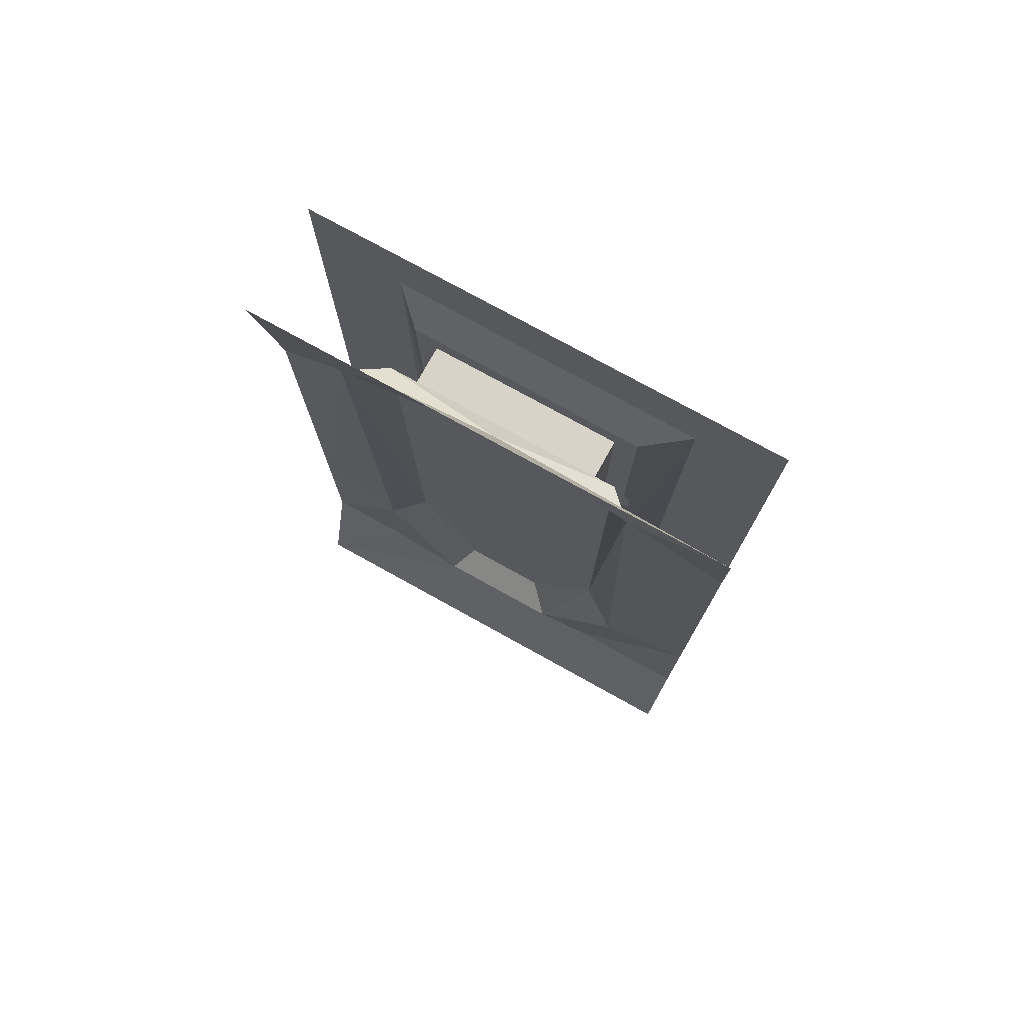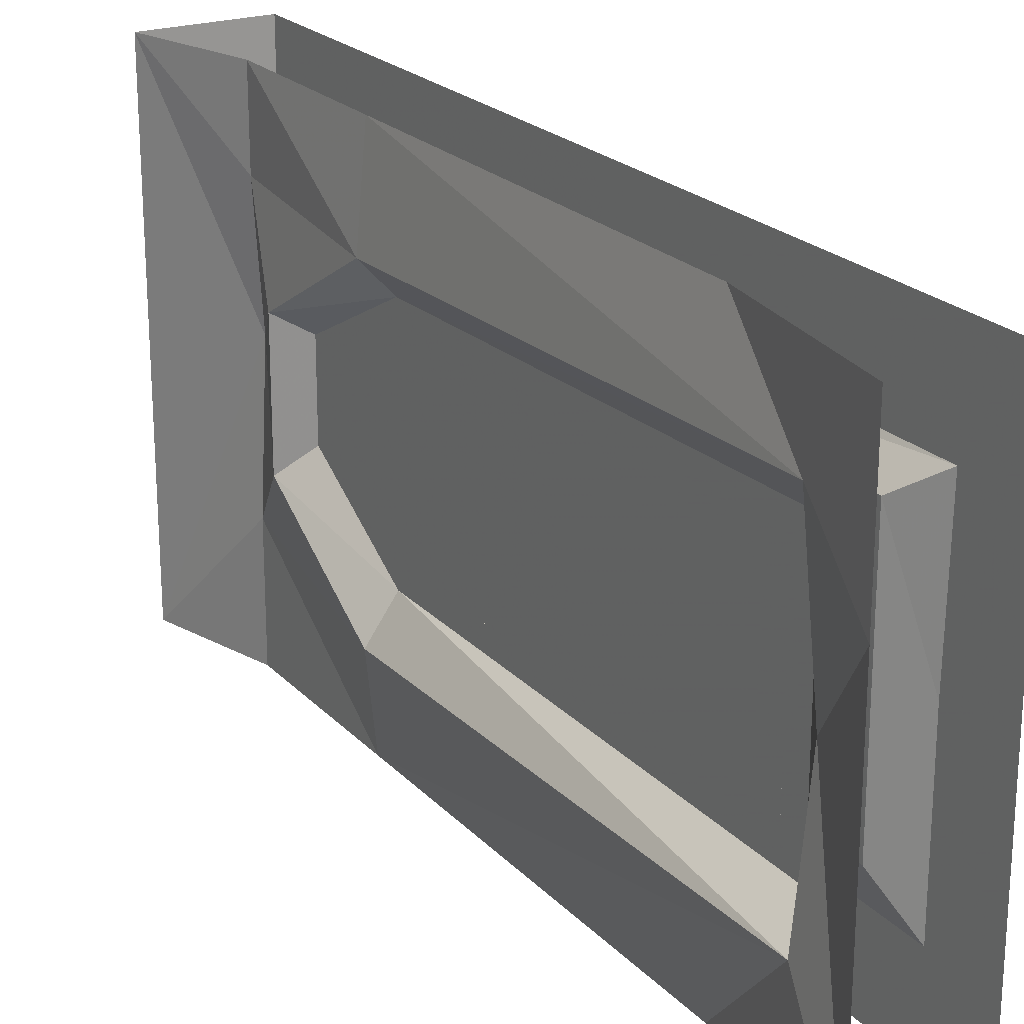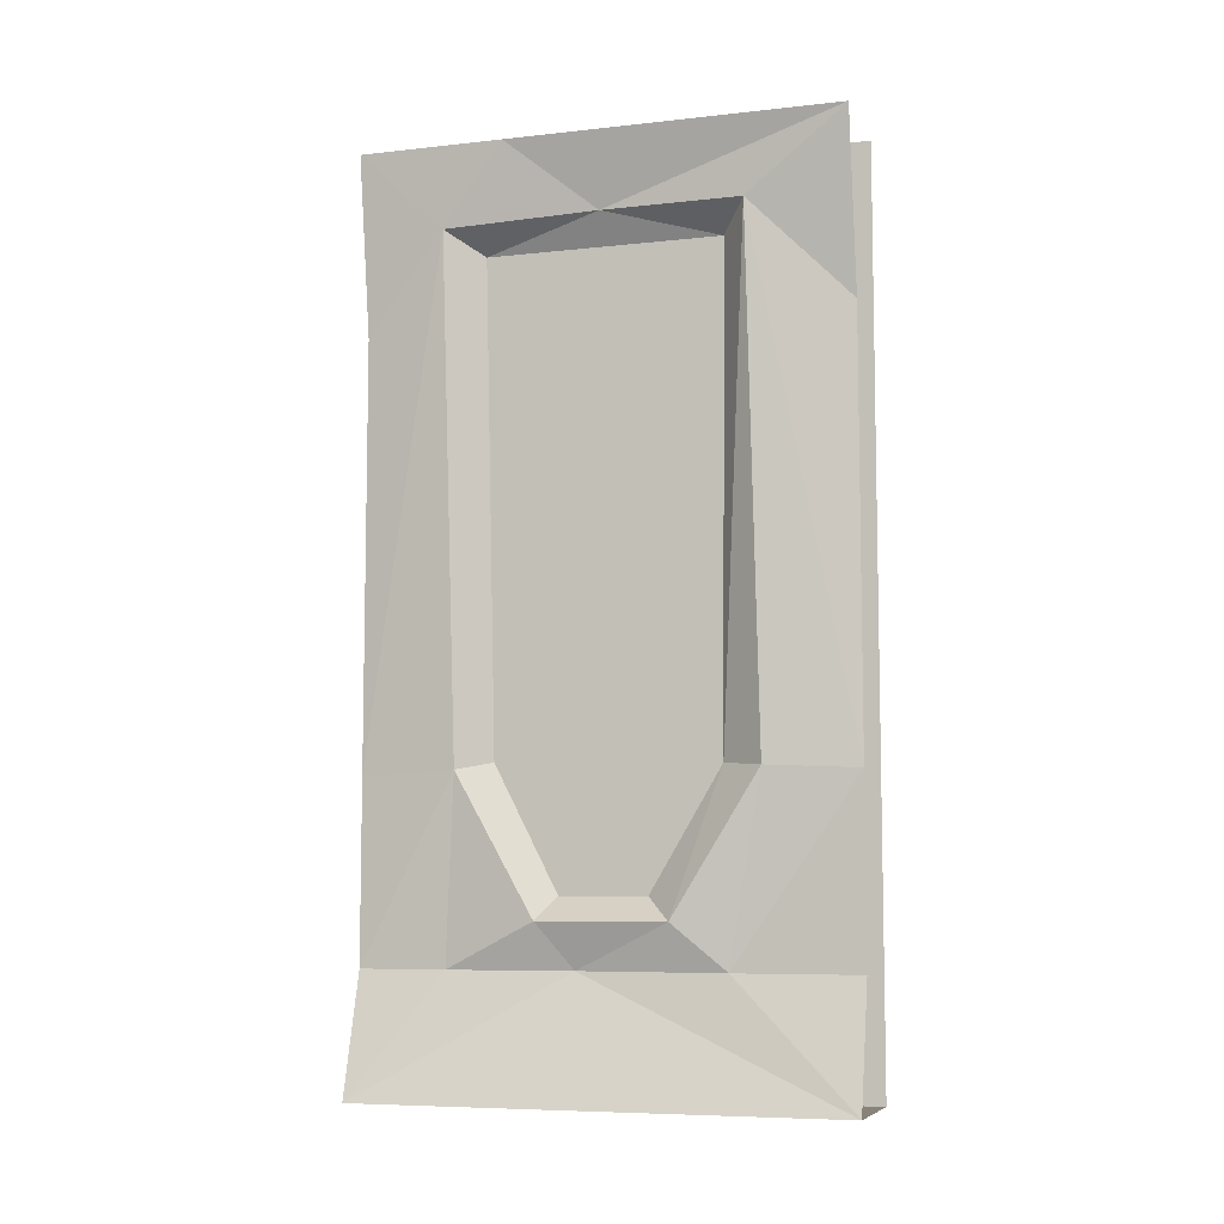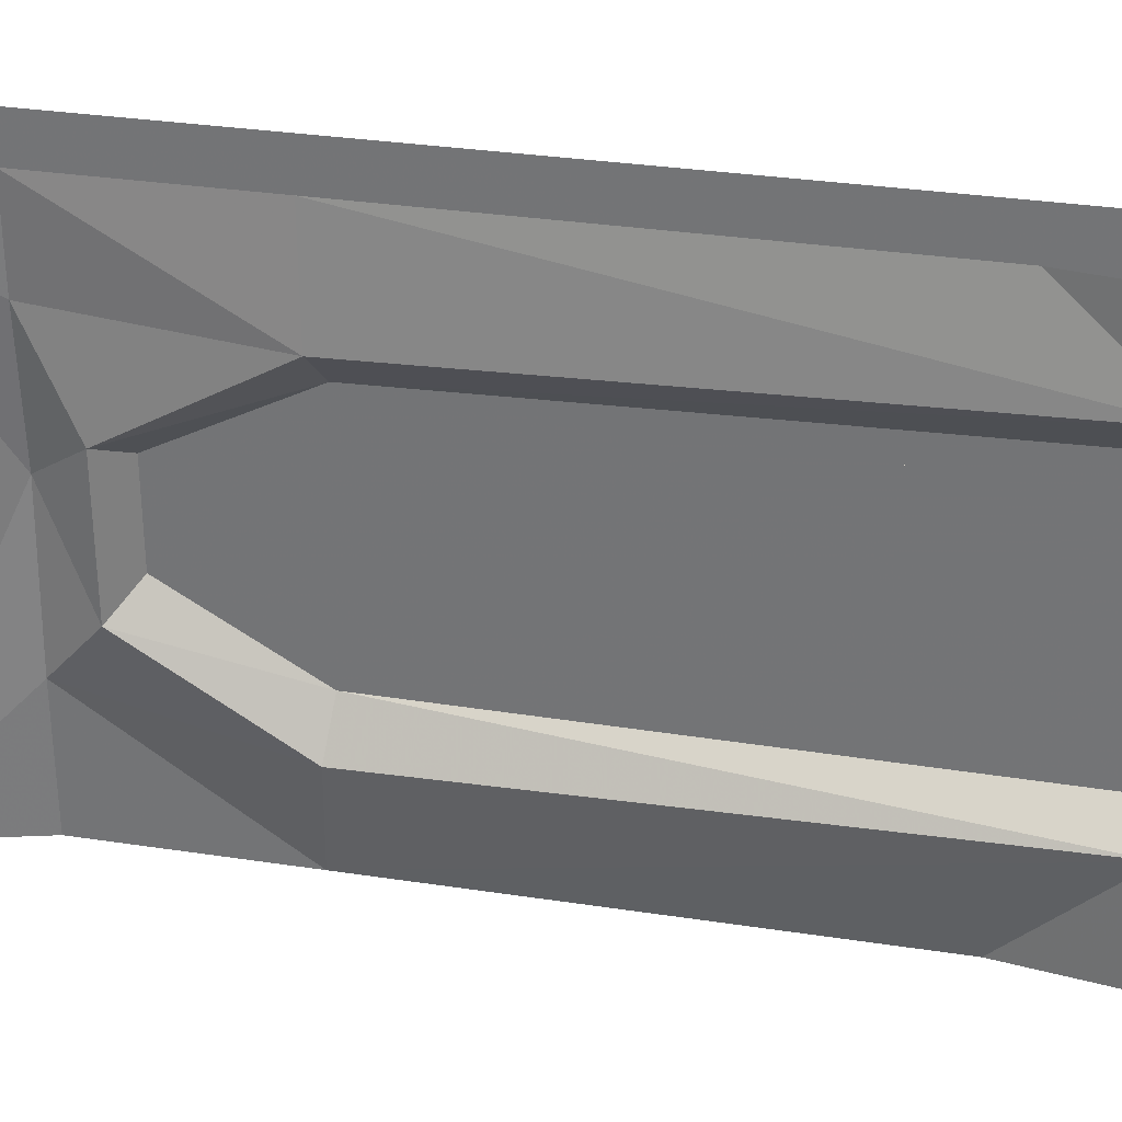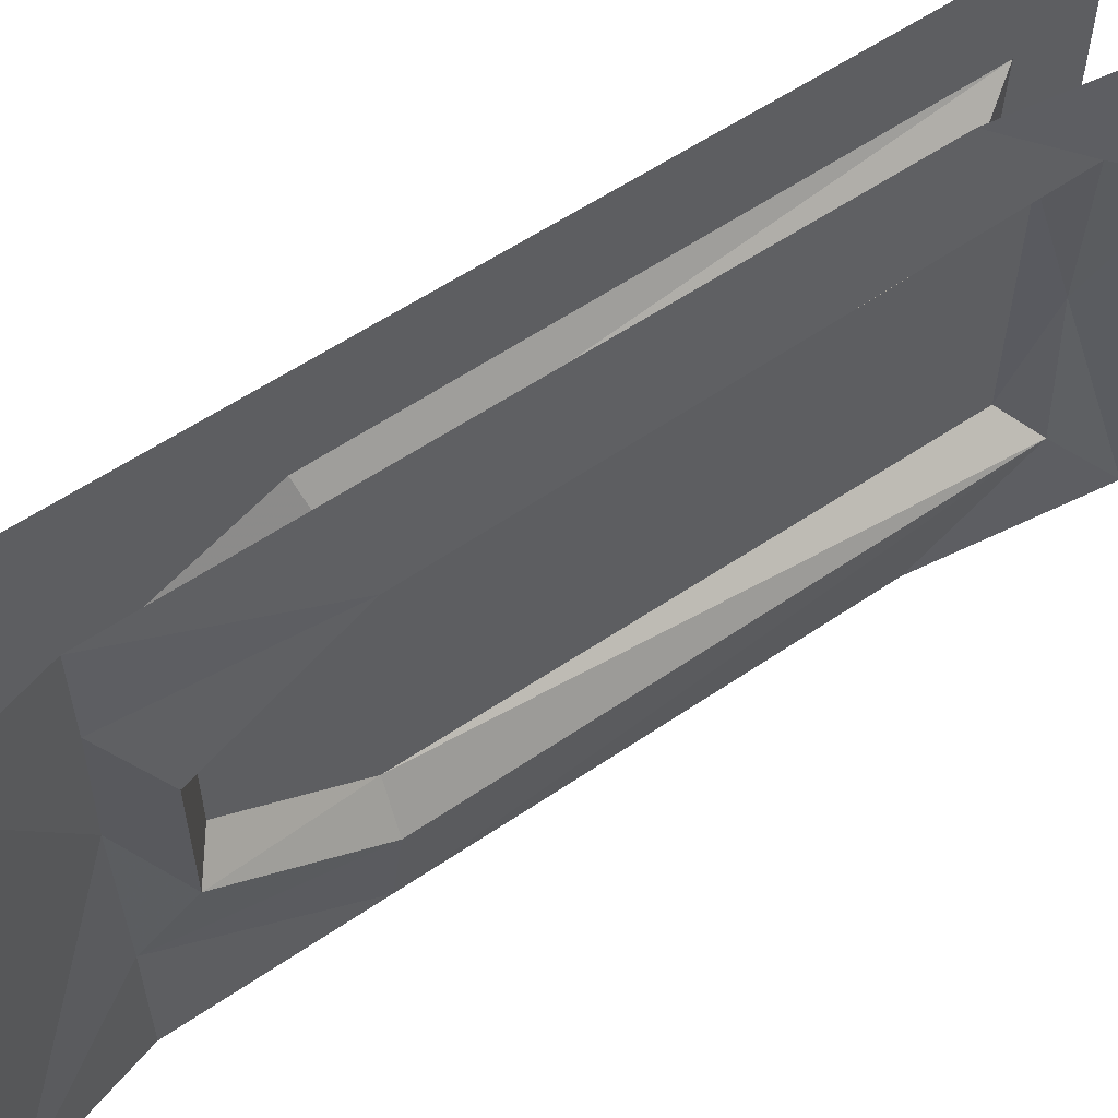
<metadata>
{"format":"obj","ext":"obj","renderer":"f3d","projection":"perspective","resolution":1024,"background":"white","views":[{"elev":76.1,"azim":119.0,"up":"+Y"},{"elev":22.3,"azim":149.1,"up":"+Z"},{"elev":-7.3,"azim":107.5,"up":"+Y"},{"elev":31.7,"azim":102.2,"up":"+Z"},{"elev":57.6,"azim":54.7,"up":"+Z"}]}
</metadata>
<code>
v -0.4531 -1.25 -0.007812
v -0.4531 -1.234 0.07031
v -0.4531 -1.227 0.007812
v -0.4531 -1.227 -0.02344
v -0.4531 -1.234 -0.07812
v -0.4531 -1.266 -0.0625
v -0.4531 -1.32 -0.08594
v -0.4531 -1.344 -0.05469
v -0.4531 -1.344 -0.09375
v -0.4531 -1.438 -0.04688
v -0.4531 -1.438 -0.007812
v -0.4531 -1.258 0.04688
v -0.4531 -1.344 0.07812
v -0.4531 -1.32 0.1016
v -0.4531 -1.344 0.1016
v -0.4531 -1.344 0.125
v -0.4531 -1.32 0.125
v -0.4531 -1.344 0.1562
v -0.4531 -1.336 0.1641
v -0.4531 -1.312 0.1484
v -0.4531 -1.438 0.03125
v -0.4531 -1.438 0.0625
v -0.4531 -1.32 -0.1484
v -0.4531 -1.344 -0.1484
v -0.4531 -1.328 -0.1797
v -0.4531 -1.344 -0.1875
v -0.4531 -1.359 -0.1719
v -0.4531 -1.305 -0.1641
v -0.4531 -1.32 -0.1875
v -0.4531 -1.367 0.1406
v -0.4531 -1.352 0.1641
v -0.4531 -1.188 0.007812
v -0.4531 -1.188 -0.02344
v -0.4531 -1.164 -0.1172
v -0.4531 -1.203 -0.1172
v -0.4531 -1.055 -0.2188
v -0.4531 -1.031 -0.2031
v -0.4531 -1.055 -0.25
v -0.4531 -1.062 -0.2578
v -0.4531 -1.086 -0.25
v -0.4531 -1.18 0.125
v -0.4531 -1.141 0.125
v -0.4531 -1.078 0.1875
v -0.4531 -1.055 0.1719
v -0.4531 -1.078 0.2188
v -0.4531 -1.062 0.2266
v -0.4531 -1.031 0.2188
v -0.4531 -1.109 0.2109
v -0.4531 -1.086 0.2266
v -0.4531 -1.016 -0.2422
v -0.4531 -1.047 -0.2578
v -0.4531 -0.4844 0.03125
v -0.4531 -0.4844 -0.0625
v -0.4531 -0.5234 -0.03125
v -0.4531 -0.5234 0
v -0.4531 -0.5547 0.08594
v -0.4531 -0.5156 0.08594
v -0.4531 -0.6562 0.1953
v -0.4531 -0.6797 0.1797
v -0.4531 -0.6562 0.2266
v -0.4531 -0.6484 0.2344
v -0.4531 -0.625 0.2266
v -0.4531 -0.5234 -0.125
v -0.4531 -0.5625 -0.125
v -0.4531 -0.6328 -0.2109
v -0.4531 -0.6562 -0.1953
v -0.4531 -0.6328 -0.2422
v -0.4531 -0.6484 -0.25
v -0.4531 -0.6797 -0.2422
v -0.4531 -0.6016 -0.2344
v -0.4531 -0.625 -0.25
v -0.4531 -0.6953 0.2188
v -0.4531 -0.6641 0.2344
v -0.4531 -0.2578 0.02344
v -0.4531 -0.2578 -0.04688
v -0.4531 -0.2969 -0.02344
v -0.4531 -0.2969 0.007812
v -0.4531 -0.3438 0.08594
v -0.4531 -0.3047 0.08594
v -0.4531 -0.4766 0.1797
v -0.4531 -0.5 0.1641
v -0.4531 -0.4766 0.2109
v -0.4531 -0.4688 0.2188
v -0.4531 -0.4453 0.2109
v -0.4531 -0.3203 -0.1016
v -0.4531 -0.3594 -0.1016
v -0.4531 -0.4844 -0.1875
v -0.4531 -0.5078 -0.1719
v -0.4531 -0.4844 -0.2188
v -0.4531 -0.5 -0.2266
v -0.4531 -0.5312 -0.2188
v -0.4531 -0.4531 -0.2109
v -0.4531 -0.4766 -0.2266
v -0.4531 -0.5156 0.2031
v -0.4531 -0.4844 0.2188
v -0.4531 -0.2656 0.2109
v -0.4531 -0.2656 -0.1875
v -0.4531 -0.3281 -0.1641
v -0.4531 -0.3125 0.1953
v -0.4531 -1.227 0.1797
v -0.4531 -1.227 0.2344
v -0.4531 -0.2188 0.2578
v -0.3594 -0.2656 -0.1875
v -0.3594 -0.2656 0.2109
v -0.3594 -1.227 0.1797
v -0.4531 -1.43 0.07812
v -0.4531 -1.484 0.1016
v -0.5 -1.531 0.1719
v -0.5 -1.242 0.3047
v -0.5 -0.1406 0.3125
v -0.5 -0.1484 0.007812
v -0.4531 -0.2188 -0.2344
v -0.4531 -1.227 -0.1797
v -0.4531 -1.398 -0.03906
v -0.4531 -1.391 0.07031
v -0.4531 -1.43 -0.0625
v -0.4531 -1.484 -0.07812
v -0.5 -1.523 -0.1406
v -0.5 -1.625 0.0625
v -0.5 -1.625 0.3203
v -0.5 -1.25 0.5
v -0.5 -0.3672 0.5
v -0.5 0 0.5
v -0.5 -0.1484 -0.3281
v -0.4531 -1.234 -0.2266
v -0.5 -1.25 -0.3125
v -0.5 -1.25 -0.5
v -0.5 -1.625 -0.5
v -0.5 -1.625 -0.2422
v -0.5 -0.3672 -0.5
v -0.5 0 -0.5
v -0.5 -1.625 0.5
v -0.5 -1.875 0.5
v -0.5 -1.875 -0.5
v -0.2578 -1.875 -0.5
v -0.2578 -1.875 0.5
v -0.3438 -1.625 0.0625
v -0.3281 -1.625 0.3203
v -0.3281 -1.625 0.5
v -0.3047 -1.242 0.2969
v -0.3281 -1.25 0.5
v -0.2969 -0.1641 0.3281
v -0.3281 -0.3672 0.5
v -0.2734 0 0.5
v -0.2734 0 0.3828
v -0.2734 0 0.1953
v -0.3203 -0.1484 0.007812
v -0.2734 0 -0.0625
v -0.2734 0 -0.2422
v -0.2734 0 -0.5
v -0.2969 -0.1562 -0.2891
v -0.3281 -0.3672 -0.5
v -0.3281 -1.25 -0.5
v -0.3047 -1.242 -0.3125
v -0.3281 -1.625 -0.2422
v -0.3281 -1.625 -0.5
v -0.3047 -1.531 -0.1328
v -0.3047 -1.531 0.1328
v -0.3594 -1.227 0.2344
v -0.3594 -0.2109 0.2578
v -0.3594 -0.2109 -0.2344
v -0.3594 -1.234 -0.2266
v -0.3594 -1.234 0.07031
v -0.3594 -1.25 -0.007812
v -0.3594 -1.227 -0.02344
v -0.3594 -1.227 0.007812
v -0.3594 -1.188 -0.02344
v -0.3594 -1.188 0.007812
v -0.3594 -1.141 0.125
v -0.3594 -1.18 0.125
v -0.3594 -1.055 0.1719
v -0.3594 -1.078 0.1875
v -0.3594 -1.078 0.2188
v -0.3594 -1.086 0.2266
v -0.3594 -1.109 0.2109
v -0.3594 -1.234 -0.07812
v -0.3594 -1.266 -0.0625
v -0.3594 -1.344 -0.05469
v -0.3594 -1.32 -0.08594
v -0.3594 -1.344 -0.09375
v -0.3594 -1.344 -0.1484
v -0.3594 -1.32 -0.1484
v -0.3594 -1.328 -0.1797
v -0.3594 -1.32 -0.1875
v -0.3594 -1.305 -0.1641
v -0.3594 -1.438 -0.007812
v -0.3594 -1.438 -0.04688
v -0.3594 -1.258 0.04688
v -0.3594 -1.32 0.1016
v -0.3594 -1.344 0.07812
v -0.3594 -1.344 0.1016
v -0.3594 -1.438 0.0625
v -0.3594 -1.438 0.03125
v -0.3594 -1.359 -0.1719
v -0.3594 -1.344 -0.1875
v -0.3594 -1.32 0.125
v -0.3594 -1.344 0.125
v -0.3594 -1.344 0.1562
v -0.3594 -1.352 0.1641
v -0.3594 -1.367 0.1406
v -0.3594 -1.312 0.1484
v -0.3594 -1.336 0.1641
v -0.3594 -1.203 -0.1172
v -0.3594 -1.164 -0.1172
v -0.3594 -1.031 -0.2031
v -0.3594 -1.055 -0.2188
v -0.3594 -1.055 -0.25
v -0.3594 -1.047 -0.2578
v -0.3594 -1.016 -0.2422
v -0.3594 -1.031 0.2188
v -0.3594 -1.062 0.2266
v -0.3594 -1.086 -0.25
v -0.3594 -1.062 -0.2578
v -0.3594 -0.4844 -0.0625
v -0.3594 -0.4844 0.03125
v -0.3594 -0.5234 0
v -0.3594 -0.5234 -0.03125
v -0.3594 -0.5625 -0.125
v -0.3594 -0.5234 -0.125
v -0.3594 -0.6562 -0.1953
v -0.3594 -0.6328 -0.2109
v -0.3594 -0.6328 -0.2422
v -0.3594 -0.625 -0.25
v -0.3594 -0.6016 -0.2344
v -0.3594 -0.5156 0.08594
v -0.3594 -0.5547 0.08594
v -0.3594 -0.6797 0.1797
v -0.3594 -0.6562 0.1953
v -0.3594 -0.6562 0.2266
v -0.3594 -0.6641 0.2344
v -0.3594 -0.6953 0.2188
v -0.3594 -0.6797 -0.2422
v -0.3594 -0.6484 -0.25
v -0.3594 -0.625 0.2266
v -0.3594 -0.6484 0.2344
v -0.3594 -0.2578 -0.04688
v -0.3594 -0.2578 0.02344
v -0.3594 -0.2969 0.007812
v -0.3594 -0.2969 -0.02344
v -0.3594 -0.3594 -0.1016
v -0.3594 -0.3203 -0.1016
v -0.3594 -0.5078 -0.1719
v -0.3594 -0.4844 -0.1875
v -0.3594 -0.4844 -0.2188
v -0.3594 -0.4766 -0.2266
v -0.3594 -0.4531 -0.2109
v -0.3594 -0.3047 0.08594
v -0.3594 -0.3438 0.08594
v -0.3594 -0.5 0.1641
v -0.3594 -0.4766 0.1797
v -0.3594 -0.4766 0.2109
v -0.3594 -0.4844 0.2188
v -0.3594 -0.5156 0.2031
v -0.3594 -0.5312 -0.2188
v -0.3594 -0.5 -0.2266
v -0.3594 -0.4453 0.2109
v -0.3594 -0.4688 0.2188
v -0.3594 -0.3281 -0.1641
v -0.3594 -0.3125 0.1953
v -0.3594 -1.398 -0.03906
v -0.3594 -1.227 -0.1797
v -0.3594 -1.391 0.07031
v -0.3594 -1.43 -0.0625
v -0.3594 -1.484 -0.07812
v -0.3594 -1.484 0.1016
v -0.3594 -1.43 0.07812
f 1 2 3
f 1 3 4
f 1 4 5
f 1 5 6
f 4 3 32
f 4 32 33
f 4 33 34
f 4 34 35
f 35 34 36
f 36 34 37
f 36 38 39
f 36 39 40
f 32 3 41
f 32 41 42
f 42 41 43
f 42 43 44
f 45 43 48
f 45 48 49
f 52 53 54
f 52 54 55
f 52 55 56
f 52 56 57
f 57 56 58
f 58 56 59
f 58 60 61
f 58 61 62
f 54 53 63
f 54 63 64
f 64 63 65
f 64 65 66
f 67 65 70
f 67 70 71
f 74 75 76
f 74 76 77
f 74 77 78
f 74 78 79
f 79 78 80
f 80 78 81
f 80 82 83
f 80 83 84
f 76 75 85
f 76 85 86
f 86 85 87
f 86 87 88
f 89 87 92
f 89 92 93
f 96 100 101
f 96 101 102
f 97 112 113
f 112 125 113
f 163 164 165
f 163 165 166
f 166 165 167
f 166 167 168
f 166 168 169
f 166 169 170
f 170 169 171
f 170 171 172
f 172 173 174
f 172 174 175
f 176 165 164
f 176 164 177
f 167 165 203
f 167 203 204
f 204 203 205
f 205 203 206
f 207 206 212
f 207 212 213
f 214 215 216
f 214 216 217
f 214 217 218
f 214 218 219
f 219 218 220
f 219 220 221
f 221 222 223
f 221 223 224
f 216 215 225
f 216 225 226
f 226 225 227
f 227 225 228
f 229 228 234
f 229 234 235
f 236 237 238
f 236 238 239
f 236 239 240
f 236 240 241
f 241 240 242
f 241 242 243
f 243 244 245
f 243 245 246
f 238 237 247
f 238 247 248
f 248 247 249
f 249 247 250
f 251 250 256
f 251 256 257
f 103 261 162
f 103 162 161
f 104 160 105
f 159 105 160
f 6 5 7
f 6 7 8
f 2 12 13
f 2 13 14
f 2 1 12
f 100 106 107
f 100 107 101
f 113 125 116
f 125 117 116
f 176 177 178
f 176 178 179
f 188 163 189
f 188 189 190
f 163 188 164
f 261 263 162
f 162 263 264
f 159 265 266
f 159 266 105
f 8 7 9
f 8 9 10
f 8 10 11
f 14 13 15
f 14 15 16
f 14 16 17
f 17 16 18
f 17 18 19
f 17 19 20
f 15 13 21
f 15 21 22
f 9 7 23
f 9 23 24
f 24 23 25
f 24 25 26
f 24 26 27
f 25 23 28
f 25 28 29
f 18 16 30
f 18 30 31
f 106 116 117
f 106 117 107
f 179 178 180
f 179 180 181
f 179 181 182
f 182 181 183
f 182 183 184
f 182 184 185
f 180 178 186
f 180 186 187
f 190 189 191
f 190 191 192
f 190 192 193
f 183 181 194
f 183 194 195
f 191 189 196
f 191 196 197
f 197 196 198
f 197 198 199
f 197 199 200
f 198 196 201
f 198 201 202
f 265 264 263
f 265 263 266
f 36 37 38
f 44 43 45
f 44 45 46
f 44 46 47
f 38 37 50
f 38 50 51
f 58 59 60
f 66 65 67
f 66 67 68
f 66 68 69
f 60 59 72
f 60 72 73
f 80 81 82
f 88 87 89
f 88 89 90
f 88 90 91
f 82 81 94
f 82 94 95
f 96 102 97
f 96 97 103
f 96 103 104
f 96 104 100
f 100 104 105
f 100 105 106
f 102 112 97
f 172 171 173
f 205 206 207
f 205 207 208
f 205 208 209
f 173 171 210
f 173 210 211
f 221 220 222
f 227 228 229
f 227 229 230
f 227 230 231
f 222 220 232
f 222 232 233
f 243 242 244
f 249 250 251
f 249 251 252
f 249 252 253
f 244 242 254
f 244 254 255
f 103 161 104
f 104 161 160
f 266 263 116
f 266 116 106
f 266 106 105
f 263 261 113
f 263 113 116
f 261 103 97
f 261 97 113
f 96 97 98
f 96 98 99
f 96 99 100
f 97 113 98
f 258 103 104
f 258 104 259
f 258 261 103
f 104 105 259
f 101 107 108
f 101 108 109
f 101 109 110
f 101 110 102
f 102 110 111
f 102 111 112
f 107 117 108
f 108 117 118
f 111 124 112
f 112 124 125
f 126 125 124
f 126 118 125
f 125 118 117
f 132 120 133
f 133 120 119
f 133 119 134
f 133 134 135
f 133 135 136
f 136 135 137
f 136 137 138
f 136 138 139
f 156 155 135
f 135 155 137
f 140 158 159
f 140 159 142
f 142 159 160
f 142 160 147
f 147 160 161
f 147 161 151
f 151 161 162
f 151 162 154
f 154 162 157
f 134 119 129
f 134 129 128
f 162 264 157
f 157 264 265
f 157 265 158
f 158 265 159
f 98 113 114
f 98 114 99
f 99 114 115
f 99 115 100
f 258 259 260
f 258 260 261
f 259 105 262
f 259 262 260
f 100 115 106
f 106 115 116
f 113 116 114
f 114 116 115
f 260 262 263
f 260 263 261
f 266 263 262
f 266 262 105
f 108 118 119
f 108 119 120
f 108 120 109
f 109 120 121
f 109 121 110
f 110 121 122
f 110 122 123
f 110 123 111
f 111 123 124
f 126 124 127
f 126 127 128
f 126 128 129
f 126 129 118
f 127 124 130
f 130 124 131
f 131 124 123
f 121 120 132
f 139 138 140
f 139 140 141
f 141 140 142
f 141 142 143
f 143 142 144
f 144 142 145
f 145 142 146
f 146 142 147
f 146 147 148
f 148 147 149
f 149 147 150
f 150 147 151
f 150 151 152
f 152 151 153
f 153 151 154
f 153 154 155
f 153 155 156
f 137 155 157
f 137 157 158
f 137 158 138
f 138 158 140
f 154 157 155
f 118 129 119

</code>
